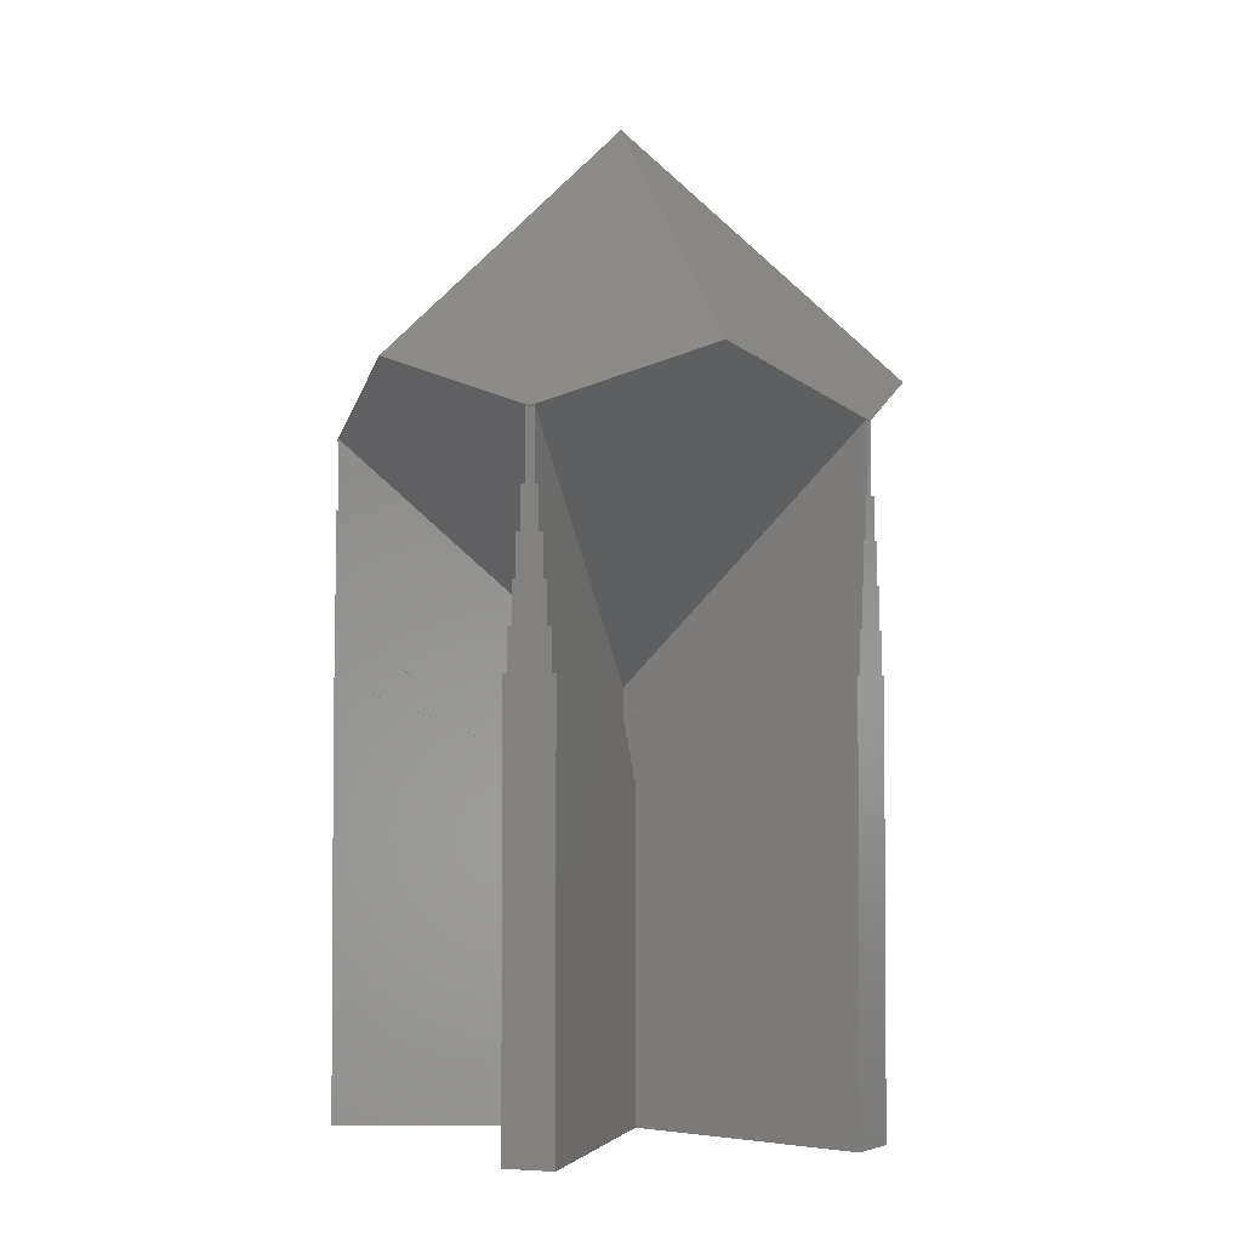
<metadata>
{"format":"stl","ext":"stl","renderer":"f3d","projection":"perspective","resolution":1024,"background":"white","views":[{"elev":-2.5,"azim":-163.3,"up":"+Z"}]}
</metadata>
<code>
# stl→obj: 410 verts, 844 faces
v 2.47 3.4 31.55
v -2.47 3.4 31.55
v 0 5.526e-07 35.32
v 0.853 9.839 24.4
v 5.946 8.184 26.24
v -0.853 9.839 24.4
v -5.946 8.184 26.24
v 0.15 10.04 24.17
v 0.15 10.07 24.14
v 0 10.12 24.09
v -0.15 10.07 24.14
v -0.1493 10.04 24.17
v -0.15 10.04 24.17
v 0.853 -9.839 25.93
v 0.6777 -1.188 16.32
v 5.796 -8.233 24.14
v -0.853 -9.839 25.93
v -0.6777 -1.188 16.32
v 4.105e-07 -0.2383 15.26
v 0 -10.12 26.24
v -5.796 -8.233 24.14
v -5.946 -8.184 24.09
v -5.917 -8.144 24.05
v 5.946 -8.184 24.09
v 5.917 -8.144 24.05
v -9.506 3.246 24.17
v -9.528 3.254 24.14
v -9.621 3.126 24.09
v -9.621 2.968 24.14
v -9.621 2.229 24.4
v -9.598 2.961 24.17
v -9.621 -2.229 25.93
v -3.997 -1.299 31.55
v 0 9.22e-08 35.32
v -9.621 -3.126 26.24
v 9.621 -2.229 25.93
v 2.588 -3.307 18.87
v 9.621 2.229 24.4
v 9.621 -3.126 26.24
v 6.039 -8.056 24.14
v 9.621 3.126 24.09
v 9.621 2.968 24.14
v 9.574 3.111 24.05
v 1.339 0.2775 16.32
v 0.2466 -0.1005 15.29
v 0.2267 -0.07365 15.26
v 0.9205 -1.012 16.32
v -6.025 -8.037 24.17
v -5.782 -8.214 24.17
v -6.039 -8.056 24.14
v 9.528 3.254 24.14
v 3.945 1.44 18.87
v 0.15 1.36 16.32
v 1.247 0.5628 16.32
v 0.1404 0.2263 15.29
v 0.1401 0.1928 15.26
v 0 10.07 24.05
v 6.025 -8.037 24.17
v 3.997 -1.299 31.55
v 5.783 -8.213 24.17
v 5.782 -8.214 24.17
v -0.15 1.36 16.32
v -1.247 0.5627 16.32
v -0.1401 0.1928 15.26
v -3.945 1.44 18.87
v -9.574 3.111 24.05
v 9.506 3.246 24.17
v 9.598 2.961 24.17
v -1.339 0.2775 16.32
v -3.11 -0.01375 18.29
v -3.157 -0.007262 18.34
v -3.069 -0.01947 18.25
v -3.027 -0.0323 18.21
v -2.98 -0.04683 18.16
v -2.933 -0.06918 18.12
v -0.9204 -1.012 16.32
v -0.2267 -0.07365 15.26
v -2.892 -0.0889 18.08
v -2.851 -0.1152 18.05
v -2.805 -0.145 18.01
v -2.766 -0.1775 17.98
v -2.722 -0.2143 17.95
v -2.681 -0.2575 17.92
v -2.644 -0.2957 17.89
v -2.479 -0.5405 17.8
v -2.605 -0.3446 17.87
v -2.571 -0.3878 17.85
v -2.541 -0.4354 17.83
v -2.506 -0.4893 17.81
v -2.449 -0.5985 17.79
v -2.423 -0.6598 17.79
v -2.4 -0.7138 17.78
v -2.361 -0.8332 17.78
v -2.346 -0.8979 17.79
v -2.333 -0.955 17.79
v -2.324 -1.012 17.8
v -2.315 -1.077 17.81
v -2.308 -1.198 17.85
v -2.31 -1.253 17.87
v -2.313 -1.315 17.89
v -2.321 -1.374 17.92
v -2.328 -1.427 17.95
v -2.341 -1.476 17.98
v -2.355 -1.532 18.01
v -2.372 -1.577 18.05
v -2.392 -1.628 18.08
v -2.414 -1.668 18.12
v -2.438 -1.714 18.16
v -2.588 -3.307 18.87
v -2.468 -1.753 18.21
v -2.494 -1.788 18.25
v -2.524 -1.817 18.29
v -2.558 -1.85 18.34
v -2.596 -1.875 18.39
v -2.666 -1.913 18.47
v -2.629 -1.897 18.43
v -2.834 -1.951 18.66
v -2.875 -1.952 18.71
v -2.789 -1.949 18.61
v -2.75 -1.941 18.57
v -2.707 -1.931 18.52
v -3.202 -0.008923 18.39
v -3.243 -0.01039 18.43
v -3.325 -0.0288 18.52
v -3.361 -0.04447 18.57
v -3.402 -0.06222 18.61
v -3.435 -0.08467 18.66
v -3.473 -0.1101 18.71
v -3.507 -0.1428 18.75
v -3.537 -0.1717 18.8
v -3.567 -0.2112 18.84
v -3.593 -0.2461 18.88
v -3.615 -0.2863 18.92
v -3.64 -0.332 18.96
v -3.677 -0.4281 19.03
v -3.691 -0.4838 19.06
v -3.703 -0.533 19.09
v -3.71 -0.5854 19.12
v -3.719 -0.6448 19.15
v -3.721 -0.7071 19.17
v -3.723 -0.762 19.19
v -3.72 -0.8261 19.21
v -3.716 -0.8826 19.23
v -3.708 -0.9399 19.24
v -3.699 -1.005 19.25
v -3.67 -1.127 19.26
v -3.652 -1.182 19.26
v -3.631 -1.246 19.26
v -3.606 -1.307 19.26
v -3.583 -1.361 19.25
v -3.556 -1.412 19.24
v -3.525 -1.47 19.23
v -3.491 -1.524 19.21
v -3.46 -1.572 19.19
v -3.426 -1.615 19.17
v -3.387 -1.664 19.15
v -3.351 -1.702 19.12
v -3.309 -1.745 19.09
v -3.265 -1.782 19.06
v -3.226 -1.815 19.03
v -3.18 -1.845 18.99
v -3.14 -1.871 18.96
v -3.004 -1.927 18.83
v -2.963 -1.94 18.8
v -2.921 -1.946 18.75
v -3.098 -1.891 18.92
v -3.051 -1.913 18.88
v 0.2149 -0.9733 21.46
v -0.0477 -0.9369 21.72
v -0.136 -0.8948 21.8
v 0.5655 -0.7377 21.01
v 0.691 -0.3389 20.74
v 0.5553 0.3774 20.64
v 0.6754 -0.4508 20.79
v 0.1291 -0.9765 21.55
v -0.6276 -0.27 22.11
v 0.2971 -0.9549 21.37
v -0.2223 -0.8387 21.87
v 0.02387 0.9292 21.01
v 0.1121 0.8871 20.93
v -0.4695 0.8659 21.55
v -0.636 0.644 21.8
v 0.6121 -0.6518 20.93
v 0.04113 -0.9643 21.64
v -0.6728 0.5479 21.87
v -0.3837 -0.6881 21.99
v -0.4562 -0.5959 22.04
v -0.5217 -0.4944 22.07
v -0.06497 0.9565 21.09
v -0.7148 0.3311 21.99
v -0.3053 -0.7694 21.94
v -0.153 0.9687 21.18
v -0.3983 0.9138 21.46
v -0.5335 0.8043 21.64
v -0.7126 0.09337 22.07
v -0.7193 0.214 22.04
v -0.5791 -0.3852 22.1
v 0.649 -0.5556 20.86
v 0.5097 -0.812 21.09
v 0.2814 0.7617 20.79
v -0.3209 0.9472 21.37
v 0.4978 0.4867 20.66
v 0.4323 0.5882 20.69
v 0.6038 0.2622 20.62
v 0.6888 -0.1011 20.66
v 0.6711 0.02103 20.64
v -0.6949 -0.02877 22.1
v -0.6992 0.443 21.94
v 0.6955 -0.2217 20.69
v 0.3744 -0.9215 21.27
v 0.4457 -0.8736 21.18
v 0.1984 0.831 20.86
v -0.2387 0.9656 21.27
v 0.3598 0.6803 20.74
v -0.6664 -0.1505 22.11
v 0.6426 0.1428 20.62
v -0.5893 0.7299 21.72
v 9.528 3.254 24.19
v 9.528 3.254 21.56
v 0.15 0.2065 13.67
v 0.15 0.2065 15.28
v 9.621 2.968 24.19
v 9.621 2.968 21.56
v 0.1413 0.1945 15.27
v 0.2427 -0.07886 15.28
v 0.2286 -0.07429 15.27
v 0.2427 -0.07886 13.67
v -0.15 10.07 24.19
v -0.15 10.07 21.56
v -0.15 0.2065 13.67
v -0.15 0.2065 15.28
v 0.15 10.07 24.19
v 0.15 10.07 21.56
v -9.621 2.968 24.19
v -9.621 2.968 21.56
v -0.2427 -0.07886 13.67
v -0.2427 -0.07886 15.28
v -9.528 3.254 24.19
v -9.528 3.254 21.56
v -5.796 -8.233 24.19
v -4.096e-07 -0.2552 15.28
v 4.116e-07 -0.2552 15.28
v -4.096e-07 -0.2552 13.67
v -5.796 -8.233 21.56
v -6.039 -8.056 24.19
v -6.039 -8.056 21.56
v 6.039 -8.056 24.19
v 6.039 -8.056 21.56
v 5.796 -8.233 24.19
v 5.796 -8.233 21.56
v -1.975e-17 -0.2552 13.67
v 9.522 3.409 20.09
v 0.3 0.4129 13.83
v 9.522 3.409 21.59
v 0.3 0.4129 13.29
v 0.4854 -0.1577 13.83
v 9.707 2.839 20.09
v 9.707 2.839 21.59
v 0.4854 -0.1577 13.29
v 9.476 3.552 20.09
v 9.476 3.552 18.59
v 9.429 3.695 18.59
v 9.429 3.695 17.09
v 9.383 3.837 17.09
v 9.383 3.837 15.59
v 9.336 3.98 0
v 9.336 3.98 15.59
v 9.846 2.411 15.59
v 9.8 2.553 17.09
v 9.754 2.696 18.59
v 9.754 2.696 20.09
v 9.8 2.553 18.59
v 9.846 2.411 17.09
v 9.893 2.268 0
v 9.893 2.268 15.59
v 0.45 0.6194 13.43
v 0.45 0.6194 12.87
v 0.7281 -0.2366 13.43
v 0.7281 -0.2366 12.87
v 0.6 0.8258 13
v 0.6 0.8258 12.42
v 0.9708 -0.3154 13
v 0.9708 -0.3154 12.42
v 0.75 1.032 12.52
v 0.75 1.032 11.92
v 1.214 -0.3943 12.52
v 1.214 -0.3943 11.92
v 0.9 1.239 12
v 0.9 1.239 0
v 1.456 -0.4732 12
v 1.456 -0.4732 0
v -0.3 0.4129 13.83
v -0.3 10.11 20.09
v -0.3 0.4129 13.29
v -0.3 10.11 21.59
v 0.3 10.11 20.09
v 0.3 10.11 21.59
v 0.9 10.11 0
v 0.75 10.11 15.59
v 0.9 10.11 15.59
v -0.75 10.11 15.59
v -0.9 10.11 0
v -0.9 10.11 15.59
v 0.6 10.11 17.09
v 0.75 10.11 17.09
v -0.6 10.11 17.09
v -0.75 10.11 17.09
v 0.45 10.11 18.59
v 0.6 10.11 18.59
v -0.45 10.11 18.59
v -0.6 10.11 18.59
v 0.45 10.11 20.09
v -0.45 10.11 20.09
v -0.45 0.6194 13.43
v -0.45 0.6194 12.87
v -0.6 0.8258 13
v -0.6 0.8258 12.42
v -0.75 1.032 12.52
v -0.75 1.032 11.92
v -0.9 1.239 12
v -0.9 1.239 0
v -9.707 2.839 20.09
v -0.4854 -0.1577 13.83
v -9.707 2.839 21.59
v -0.4854 -0.1577 13.29
v -9.522 3.409 20.09
v -9.522 3.409 21.59
v -9.336 3.98 0
v -9.383 3.837 15.59
v -9.336 3.98 15.59
v -9.429 3.695 17.09
v -9.383 3.837 17.09
v -9.846 2.411 15.59
v -9.476 3.552 18.59
v -9.429 3.695 18.59
v -9.476 3.552 20.09
v -9.8 2.553 17.09
v -9.754 2.696 18.59
v -9.893 2.268 0
v -9.893 2.268 15.59
v -9.754 2.696 20.09
v -9.8 2.553 18.59
v -9.846 2.411 17.09
v -0.7281 -0.2366 13.43
v -0.7281 -0.2366 12.87
v -0.9708 -0.3154 13
v -0.9708 -0.3154 12.42
v -1.214 -0.3943 12.52
v -1.214 -0.3943 11.92
v -1.456 -0.4732 12
v -1.456 -0.4732 0
v -5.699 -8.355 20.09
v 3.872e-19 -0.5104 13.83
v -5.699 -8.355 21.59
v -3.95e-17 -0.5104 13.29
v 3.872e-19 -0.5104 13.29
v -6.185 -8.002 20.09
v -6.185 -8.002 21.59
v -6.67 -7.65 0
v -6.549 -7.738 15.59
v -6.67 -7.65 15.59
v -5.335 -8.62 15.59
v -5.214 -8.708 0
v -5.214 -8.708 15.59
v -6.428 -7.826 17.09
v -6.549 -7.738 17.09
v -5.457 -8.531 17.09
v -5.335 -8.62 17.09
v -6.306 -7.914 18.59
v -6.428 -7.826 18.59
v -5.578 -8.443 18.59
v -5.457 -8.531 18.59
v -6.306 -7.914 20.09
v -5.578 -8.443 20.09
v -3.95e-17 -0.5104 13.83
v 5.809e-19 -0.7656 13.43
v -5.925e-17 -0.7656 12.87
v 5.809e-19 -0.7656 12.87
v -5.925e-17 -0.7656 13.43
v 7.745e-19 -1.021 13
v -7.9e-17 -1.021 12.42
v 7.745e-19 -1.021 12.42
v -7.9e-17 -1.021 13
v 9.681e-19 -1.276 12.52
v -9.875e-17 -1.276 11.92
v 9.681e-19 -1.276 11.92
v -9.875e-17 -1.276 12.52
v 1.162e-18 -1.531 12
v 1.162e-18 -1.531 0
v -1.185e-16 -1.531 12
v 6.185 -8.002 20.09
v 6.185 -8.002 21.59
v 5.699 -8.355 20.09
v 5.699 -8.355 21.59
v 5.214 -8.708 0
v 5.335 -8.62 15.59
v 5.214 -8.708 15.59
v 6.549 -7.738 15.59
v 6.67 -7.65 0
v 6.67 -7.65 15.59
v 5.457 -8.531 17.09
v 5.335 -8.62 17.09
v 6.428 -7.826 17.09
v 6.549 -7.738 17.09
v 5.578 -8.443 18.59
v 5.457 -8.531 18.59
v 6.306 -7.914 18.59
v 6.428 -7.826 18.59
v 5.578 -8.443 20.09
v 6.306 -7.914 20.09
f 1 2 3
f 4 1 5
f 1 4 2
f 6 2 4
f 2 6 7
f 4 8 6
f 4 9 8
f 9 10 11
f 10 9 4
f 12 6 8
f 13 6 12
f 11 6 13
f 6 11 10
f 14 15 16
f 17 18 15
f 15 18 19
f 17 14 20
f 18 17 21
f 22 21 17
f 21 22 23
f 17 15 14
f 16 24 14
f 24 16 25
f 26 7 27
f 28 27 7
f 28 29 27
f 29 30 31
f 30 29 28
f 7 26 2
f 30 26 31
f 26 30 2
f 2 30 32
f 33 3 2
f 3 33 34
f 32 33 2
f 33 32 35
f 36 37 38
f 39 37 36
f 39 40 37
f 40 24 25
f 24 40 39
f 41 42 43
f 38 42 41
f 38 44 42
f 37 44 38
f 44 45 46
f 44 47 45
f 44 37 47
f 33 48 49
f 35 48 33
f 48 35 50
f 49 17 33
f 21 17 49
f 21 22 17
f 50 22 21
f 22 50 35
f 34 17 20
f 17 34 33
f 51 41 43
f 51 5 41
f 52 5 51
f 5 52 4
f 53 52 54
f 52 53 4
f 4 53 9
f 54 55 53
f 55 54 56
f 9 10 4
f 10 9 57
f 39 58 40
f 59 58 39
f 58 59 60
f 60 59 61
f 40 24 39
f 16 24 40
f 16 14 24
f 61 14 16
f 14 61 59
f 34 14 59
f 14 34 20
f 62 6 11
f 63 62 64
f 65 62 63
f 62 65 6
f 11 10 57
f 10 11 6
f 65 7 6
f 27 7 65
f 27 28 7
f 28 27 66
f 5 67 51
f 38 67 1
f 67 38 68
f 38 1 36
f 67 5 1
f 51 41 5
f 42 41 51
f 42 38 41
f 38 42 68
f 59 3 34
f 3 59 1
f 59 36 1
f 36 59 39
f 69 70 71
f 69 72 70
f 69 73 72
f 69 74 73
f 69 75 74
f 76 69 77
f 69 78 75
f 69 79 78
f 69 80 79
f 69 81 80
f 69 82 81
f 69 83 82
f 69 84 83
f 85 69 76
f 69 86 84
f 69 87 86
f 69 88 87
f 69 89 88
f 69 85 89
f 85 76 90
f 90 76 91
f 91 76 92
f 92 76 93
f 93 76 94
f 94 76 95
f 76 96 95
f 76 97 96
f 76 98 97
f 76 99 98
f 76 100 99
f 76 101 100
f 76 102 101
f 76 103 102
f 76 104 103
f 76 105 104
f 76 106 105
f 76 107 106
f 76 108 107
f 109 108 76
f 108 109 110
f 110 109 111
f 111 109 112
f 112 109 113
f 113 109 114
f 109 115 116
f 117 109 118
f 119 109 117
f 120 109 119
f 121 109 120
f 115 109 121
f 114 109 116
f 29 28 66
f 29 30 28
f 71 29 69
f 122 29 71
f 123 29 122
f 124 29 123
f 125 29 124
f 126 29 125
f 127 29 126
f 128 29 127
f 129 29 128
f 130 29 129
f 131 29 130
f 132 29 131
f 133 29 132
f 134 29 133
f 29 134 30
f 135 30 134
f 136 30 135
f 137 30 136
f 138 30 137
f 139 30 138
f 140 30 139
f 141 30 140
f 142 30 141
f 143 30 142
f 144 30 143
f 145 30 144
f 146 30 145
f 147 30 146
f 148 30 147
f 149 30 148
f 150 30 149
f 151 30 150
f 152 30 151
f 153 30 152
f 154 30 153
f 109 154 155
f 109 155 156
f 109 156 157
f 109 157 158
f 109 158 159
f 109 159 160
f 109 160 161
f 109 161 162
f 109 163 164
f 109 165 118
f 154 109 30
f 166 109 162
f 167 109 166
f 163 109 167
f 165 109 164
f 109 32 30
f 109 35 32
f 50 35 109
f 50 22 35
f 22 50 23
f 168 169 170
f 171 108 110
f 168 119 117
f 172 100 101
f 173 174 170
f 174 168 170
f 168 118 175
f 118 168 117
f 173 170 176
f 177 119 168
f 119 177 120
f 177 121 120
f 162 178 170
f 178 162 161
f 168 175 169
f 78 179 75
f 179 78 180
f 181 176 182
f 90 173 85
f 174 183 168
f 175 184 169
f 175 118 165
f 169 167 166
f 182 176 185
f 186 187 188
f 181 189 176
f 138 190 139
f 166 170 169
f 170 166 162
f 178 161 160
f 178 191 186
f 176 149 148
f 180 173 189
f 189 173 176
f 192 189 193
f 130 181 194
f 181 130 129
f 165 184 175
f 184 165 164
f 164 169 184
f 169 164 163
f 186 156 155
f 154 188 187
f 188 154 153
f 191 159 158
f 155 187 186
f 187 155 154
f 185 195 196
f 195 142 196
f 142 195 143
f 196 142 141
f 185 176 195
f 125 193 126
f 188 197 176
f 188 152 151
f 198 103 104
f 171 111 199
f 111 171 110
f 200 173 180
f 71 192 122
f 127 181 128
f 128 181 129
f 201 192 193
f 127 193 181
f 193 127 126
f 177 115 121
f 202 173 203
f 173 92 204
f 92 173 91
f 95 205 206
f 205 95 96
f 169 163 167
f 191 158 157
f 160 191 178
f 191 160 159
f 194 181 182
f 176 207 195
f 176 148 147
f 139 190 140
f 137 185 208
f 185 137 136
f 190 185 196
f 157 186 191
f 186 157 156
f 170 178 186
f 209 174 173
f 209 172 174
f 210 177 168
f 199 211 210
f 183 105 106
f 212 200 180
f 74 179 73
f 75 179 74
f 130 194 131
f 213 192 201
f 123 192 213
f 192 123 122
f 193 189 181
f 83 200 82
f 214 87 203
f 87 214 86
f 203 173 200
f 202 85 173
f 85 202 89
f 97 205 96
f 91 173 90
f 170 186 176
f 186 188 176
f 141 190 196
f 190 141 140
f 207 145 144
f 143 207 144
f 207 143 195
f 147 215 176
f 215 147 146
f 135 185 136
f 150 176 197
f 176 150 149
f 151 197 188
f 197 151 150
f 188 153 152
f 94 206 216
f 206 94 95
f 216 206 173
f 97 209 205
f 209 97 98
f 172 99 100
f 99 209 98
f 209 99 172
f 210 115 177
f 115 210 116
f 211 116 210
f 116 211 114
f 211 113 114
f 183 171 199
f 183 107 171
f 107 183 106
f 102 172 101
f 172 102 174
f 103 174 102
f 174 103 198
f 80 212 79
f 79 180 78
f 180 79 212
f 73 189 72
f 189 73 179
f 179 180 189
f 133 182 134
f 132 194 217
f 194 132 131
f 72 192 70
f 192 72 189
f 70 192 71
f 124 213 201
f 213 124 123
f 125 201 193
f 201 125 124
f 86 214 84
f 89 202 88
f 203 88 202
f 88 203 87
f 176 215 207
f 145 215 146
f 215 145 207
f 138 208 190
f 208 138 137
f 208 185 190
f 206 205 173
f 205 209 173
f 94 216 93
f 204 216 173
f 211 112 113
f 199 112 211
f 112 199 111
f 183 210 168
f 183 199 210
f 81 212 80
f 212 81 200
f 82 200 81
f 135 182 185
f 182 135 134
f 133 217 182
f 217 133 132
f 217 194 182
f 84 200 83
f 200 84 214
f 214 203 200
f 204 93 216
f 93 204 92
f 171 107 108
f 174 198 183
f 105 198 104
f 198 105 183
f 51 67 218
f 219 52 51
f 220 52 219
f 52 220 54
f 54 220 221
f 221 220 220
f 222 51 218
f 51 222 42
f 43 219 51
f 223 43 42
f 43 223 219
f 218 68 222
f 68 218 67
f 221 54 221
f 224 54 221
f 54 224 56
f 44 225 225
f 44 226 225
f 226 44 46
f 222 68 42
f 44 223 42
f 227 44 225
f 44 227 223
f 228 11 13
f 229 62 11
f 230 62 229
f 230 231 62
f 9 228 232
f 228 9 11
f 9 233 57
f 229 57 233
f 57 229 11
f 232 12 8
f 12 232 228
f 55 221 53
f 221 55 224
f 12 228 13
f 231 62 231
f 62 231 64
f 55 56 224
f 232 8 9
f 53 221 221
f 53 233 9
f 220 53 221
f 53 220 233
f 234 29 31
f 235 69 29
f 236 69 235
f 69 236 237
f 26 27 238
f 63 231 231
f 65 239 27
f 230 65 63
f 230 63 231
f 65 230 239
f 29 238 27
f 238 29 234
f 239 66 27
f 235 66 239
f 66 235 29
f 238 31 26
f 31 238 234
f 77 69 237
f 231 63 64
f 240 21 49
f 18 241 242
f 18 243 241
f 244 18 21
f 18 244 243
f 48 50 245
f 236 76 237
f 236 109 76
f 246 109 236
f 109 246 50
f 50 240 245
f 240 50 21
f 50 246 23
f 244 23 246
f 23 244 21
f 48 240 49
f 240 48 245
f 237 76 77
f 19 18 242
f 40 58 247
f 47 225 225
f 47 227 225
f 37 227 47
f 248 37 40
f 37 248 227
f 16 247 249
f 247 16 40
f 16 250 25
f 248 25 250
f 25 248 40
f 60 247 58
f 247 60 249
f 225 45 47
f 45 225 226
f 60 61 249
f 15 19 242
f 15 242 241
f 226 46 45
f 249 61 16
f 251 241 243
f 251 15 241
f 250 15 251
f 15 250 16
f 252 253 254
f 253 252 255
f 256 257 258
f 257 256 259
f 254 258 252
f 260 252 261
f 262 261 263
f 264 263 265
f 265 266 267
f 268 265 263
f 269 263 261
f 270 261 252
f 257 252 258
f 270 252 257
f 270 257 271
f 261 270 269
f 269 270 272
f 263 269 268
f 268 269 273
f 265 268 266
f 274 268 275
f 268 274 266
f 258 219 223
f 254 219 258
f 253 219 254
f 219 253 220
f 223 256 258
f 256 223 227
f 261 276 260
f 276 261 277
f 276 252 260
f 252 276 255
f 257 278 271
f 278 257 259
f 278 270 271
f 270 278 279
f 263 280 262
f 280 263 281
f 282 269 272
f 269 282 283
f 280 261 262
f 261 280 277
f 270 282 272
f 282 270 279
f 265 284 264
f 284 265 285
f 286 268 273
f 268 286 287
f 284 263 264
f 263 284 281
f 269 286 273
f 286 269 283
f 266 288 267
f 288 266 289
f 288 265 267
f 265 288 285
f 268 290 275
f 290 268 287
f 274 290 291
f 290 274 275
f 292 293 294
f 293 292 295
f 253 296 297
f 296 253 255
f 298 299 300
f 299 298 301
f 302 301 298
f 301 302 303
f 299 304 305
f 304 299 306
f 301 306 299
f 306 301 307
f 304 308 309
f 308 304 310
f 306 310 304
f 310 306 311
f 308 296 312
f 296 308 293
f 310 293 308
f 293 310 313
f 296 295 297
f 295 296 293
f 297 233 253
f 297 229 233
f 229 297 295
f 220 253 233
f 253 220 220
f 292 229 295
f 229 292 230
f 314 310 315
f 310 314 313
f 314 293 313
f 293 314 294
f 296 276 312
f 276 296 255
f 276 308 312
f 308 276 277
f 316 306 317
f 306 316 311
f 280 304 309
f 304 280 281
f 316 310 311
f 310 316 315
f 308 280 309
f 280 308 277
f 318 301 319
f 301 318 307
f 284 299 305
f 299 284 285
f 318 306 307
f 306 318 317
f 304 284 305
f 284 304 281
f 320 302 321
f 302 320 303
f 320 301 303
f 301 320 319
f 299 288 300
f 288 299 285
f 288 298 300
f 298 288 289
f 322 323 324
f 323 322 325
f 292 326 327
f 326 292 294
f 328 329 330
f 329 331 332
f 333 329 328
f 331 334 335
f 329 333 331
f 334 326 336
f 337 331 333
f 326 322 327
f 331 337 334
f 326 338 322
f 334 338 326
f 338 334 337
f 339 333 328
f 333 339 340
f 327 322 324
f 322 338 341
f 338 337 342
f 337 333 343
f 239 292 327
f 292 239 230
f 327 235 239
f 235 327 324
f 235 323 236
f 323 235 324
f 338 344 341
f 344 338 345
f 322 344 325
f 344 322 341
f 326 314 336
f 314 326 294
f 314 334 336
f 334 314 315
f 337 346 342
f 346 337 347
f 316 331 335
f 331 316 317
f 338 346 345
f 346 338 342
f 334 316 335
f 316 334 315
f 333 348 343
f 348 333 349
f 318 329 332
f 329 318 319
f 337 348 347
f 348 337 343
f 331 318 332
f 318 331 317
f 339 350 340
f 350 339 351
f 333 350 349
f 350 333 340
f 329 320 330
f 320 329 319
f 328 320 321
f 320 328 330
f 352 353 354
f 353 352 355
f 353 355 356
f 357 323 325
f 323 357 358
f 359 360 361
f 360 359 362
f 363 362 359
f 362 363 364
f 360 365 366
f 365 360 367
f 362 367 360
f 367 362 368
f 365 369 370
f 369 365 371
f 367 371 365
f 371 367 372
f 369 357 373
f 357 369 352
f 371 352 369
f 352 371 374
f 357 354 358
f 354 357 352
f 323 246 236
f 246 323 358
f 251 243 375
f 375 354 353
f 244 375 243
f 375 244 354
f 246 354 244
f 354 246 358
f 371 376 374
f 376 371 377
f 377 378 376
f 352 379 355
f 379 352 374
f 376 379 374
f 344 357 325
f 357 344 373
f 369 344 345
f 344 369 373
f 367 380 372
f 380 367 381
f 380 381 382
f 365 346 347
f 346 365 370
f 371 383 377
f 383 371 372
f 380 383 372
f 346 369 345
f 369 346 370
f 362 384 368
f 384 362 385
f 385 386 384
f 360 348 349
f 348 360 366
f 367 387 381
f 387 367 368
f 384 387 368
f 348 365 347
f 365 348 366
f 363 388 364
f 388 363 389
f 362 390 385
f 390 362 364
f 388 390 364
f 350 360 349
f 360 350 361
f 359 350 351
f 350 359 361
f 391 256 392
f 256 391 259
f 393 375 356
f 375 393 394
f 375 353 356
f 395 396 397
f 396 395 398
f 399 398 395
f 398 399 400
f 396 401 402
f 401 396 403
f 398 403 396
f 403 398 404
f 401 405 406
f 405 401 407
f 403 407 401
f 407 403 408
f 405 393 409
f 393 405 391
f 407 391 405
f 391 407 410
f 393 392 394
f 392 393 391
f 256 248 392
f 256 227 248
f 250 392 248
f 250 394 392
f 375 250 251
f 250 375 394
f 407 278 410
f 278 407 279
f 278 391 410
f 391 278 259
f 379 393 356
f 379 356 355
f 393 379 409
f 405 379 378
f 379 405 409
f 378 379 376
f 403 282 408
f 282 403 283
f 401 383 382
f 383 401 406
f 383 380 382
f 282 407 408
f 407 282 279
f 383 405 378
f 383 378 377
f 405 383 406
f 398 286 404
f 286 398 287
f 396 387 386
f 387 396 402
f 386 387 384
f 286 403 404
f 403 286 283
f 387 401 382
f 387 382 381
f 401 387 402
f 399 290 400
f 290 399 291
f 290 398 400
f 398 290 287
f 390 396 386
f 390 386 385
f 396 390 397
f 395 390 389
f 390 395 397
f 389 390 388
f 389 351 321
f 363 351 389
f 351 363 359
f 395 291 399
f 389 291 395
f 389 289 291
f 321 289 389
f 289 321 298
f 298 321 302
f 291 266 274
f 266 291 289
f 351 328 321
f 328 351 339

</code>
